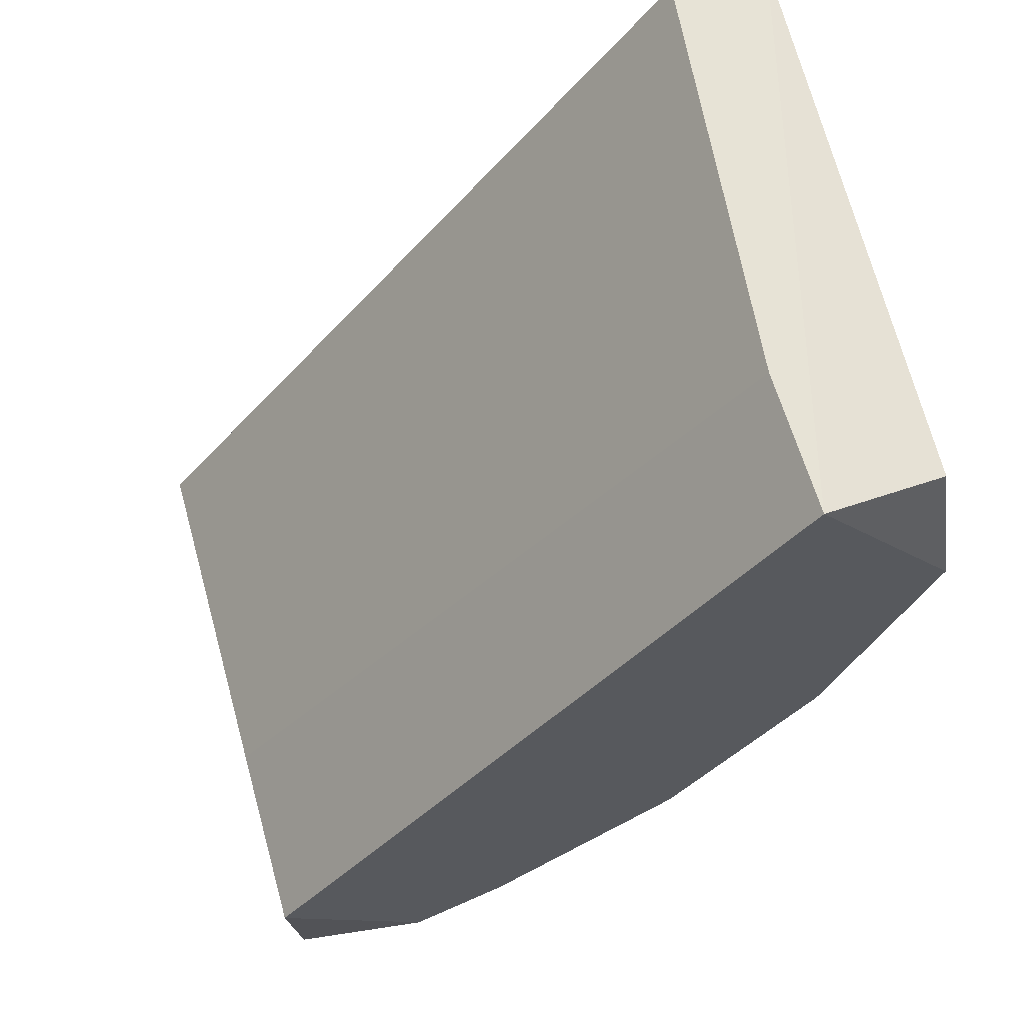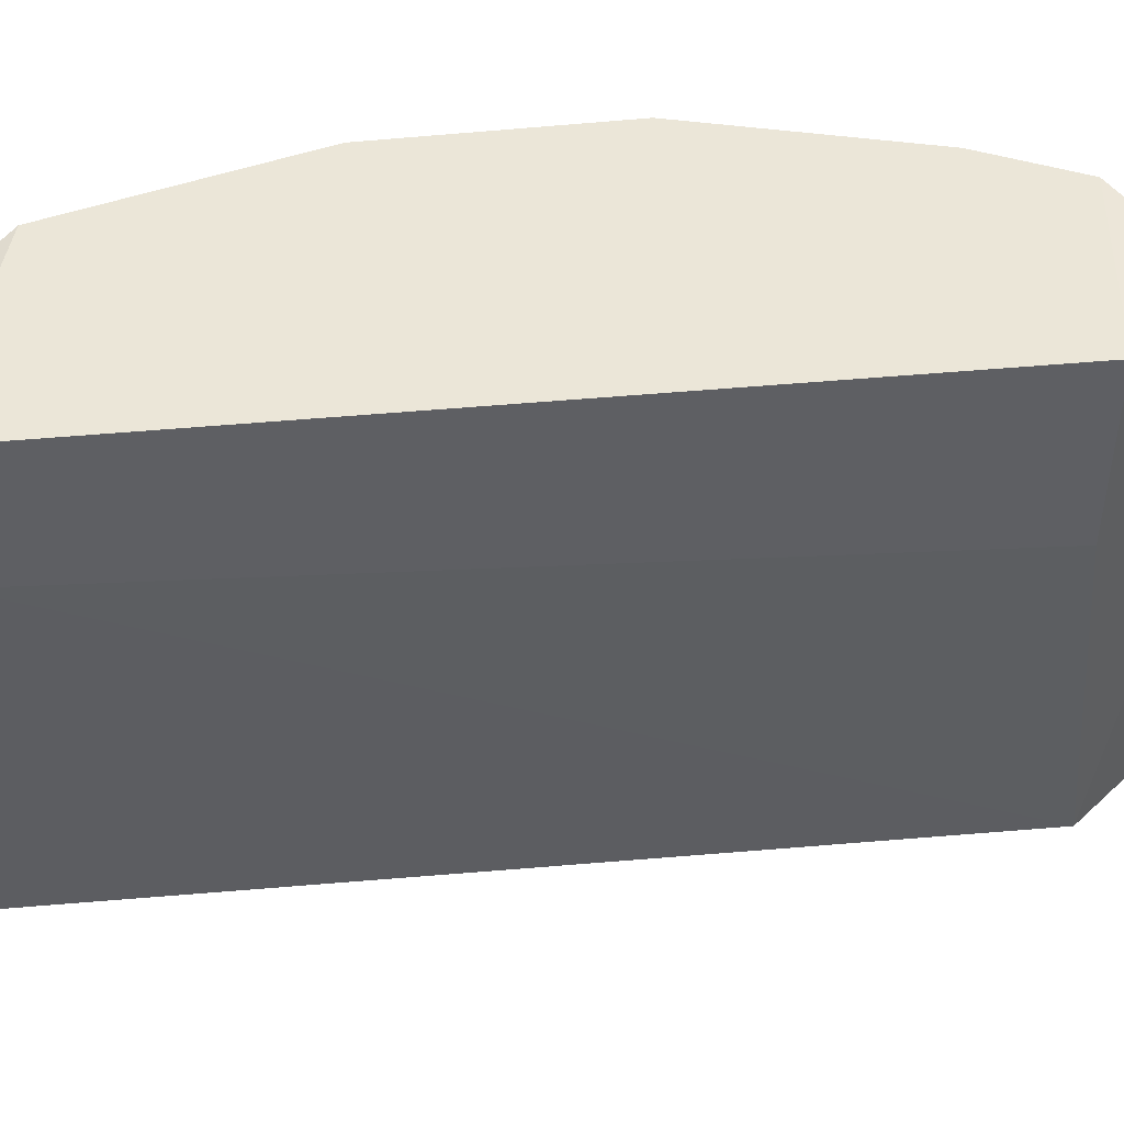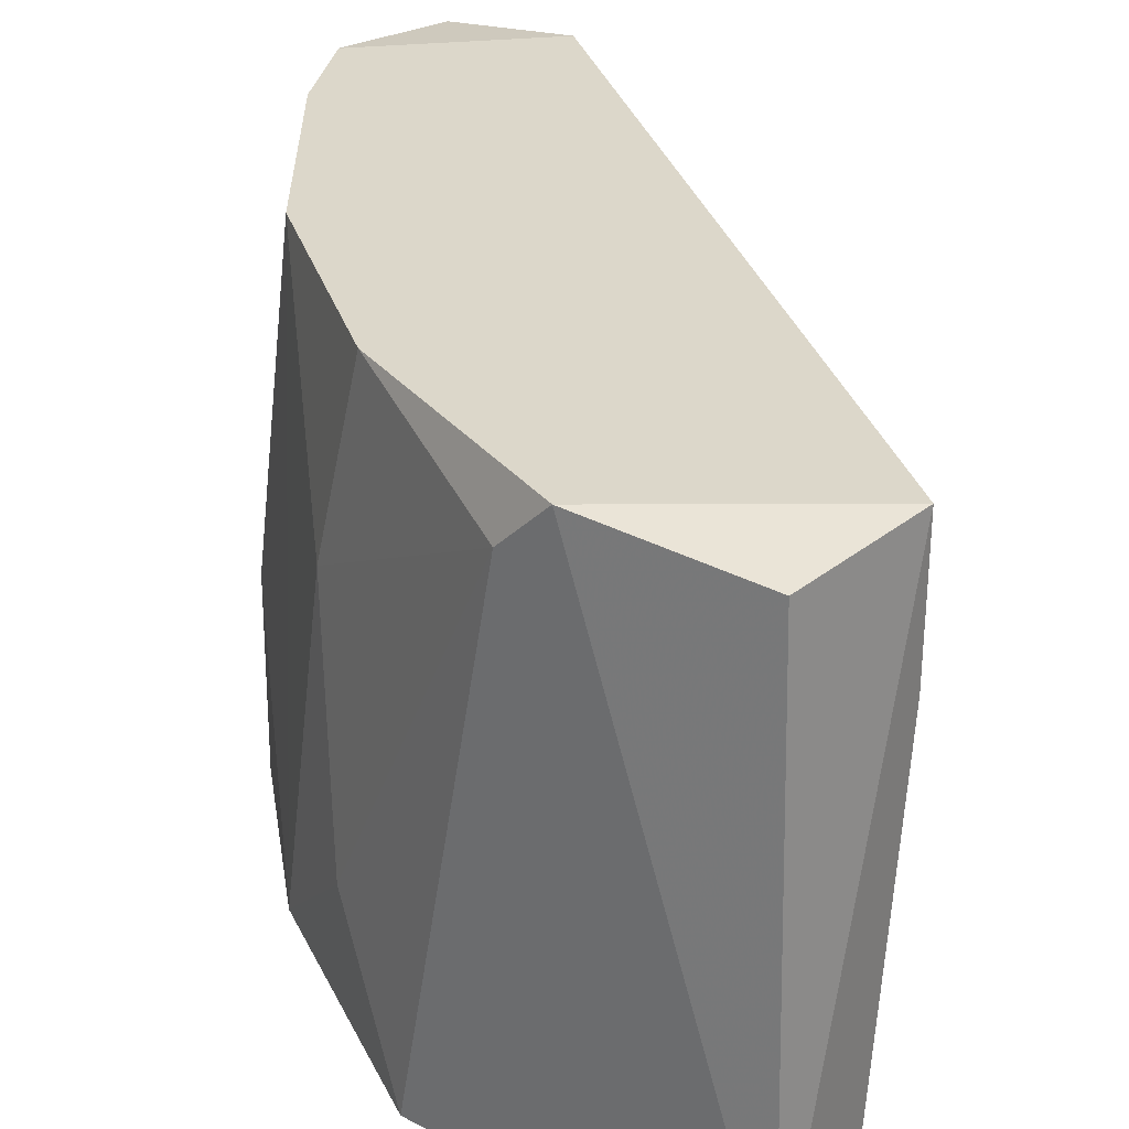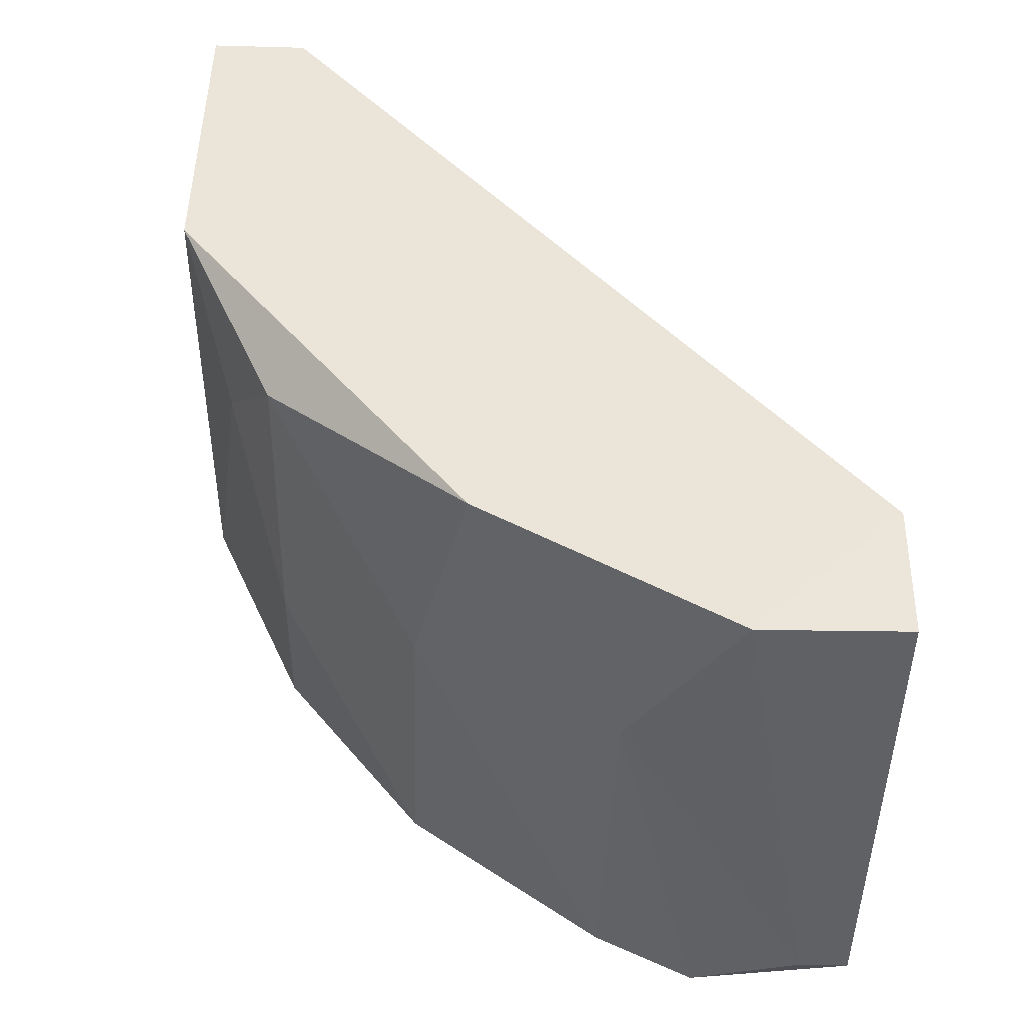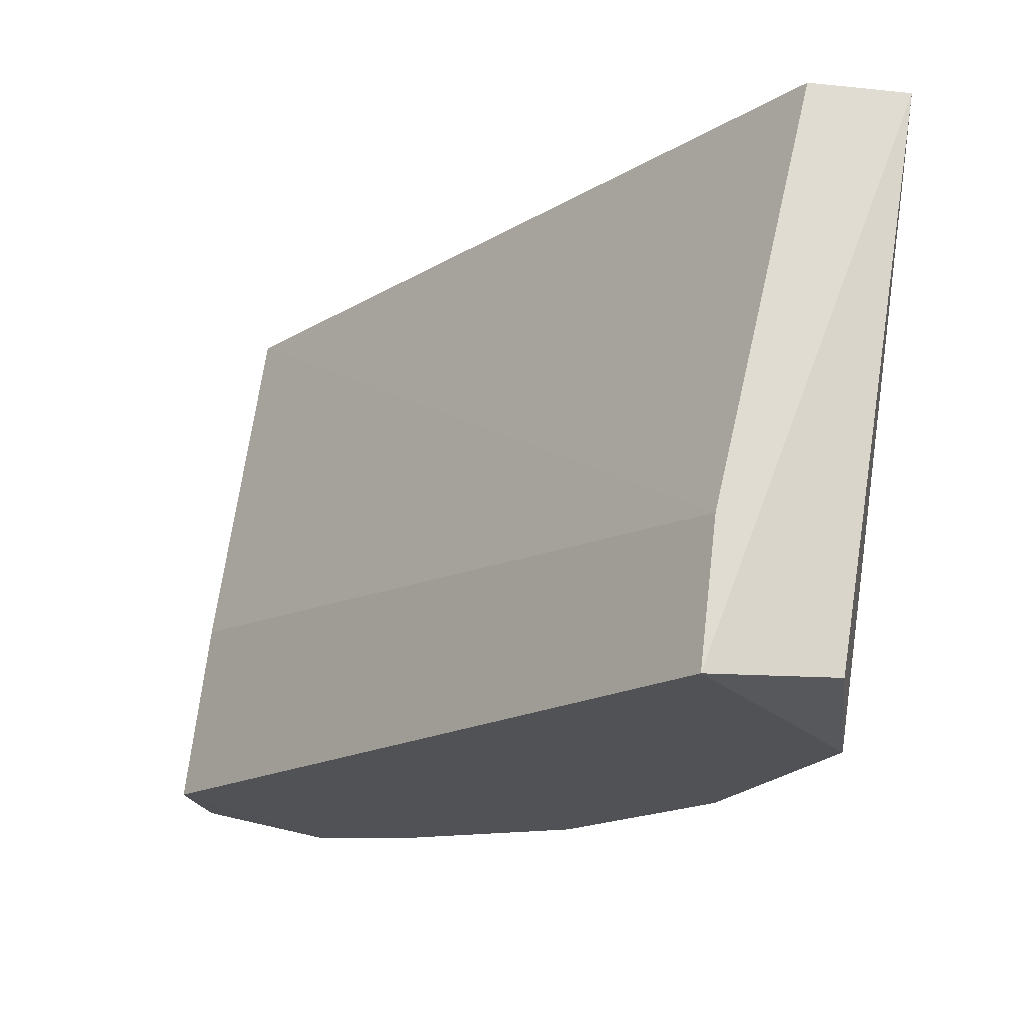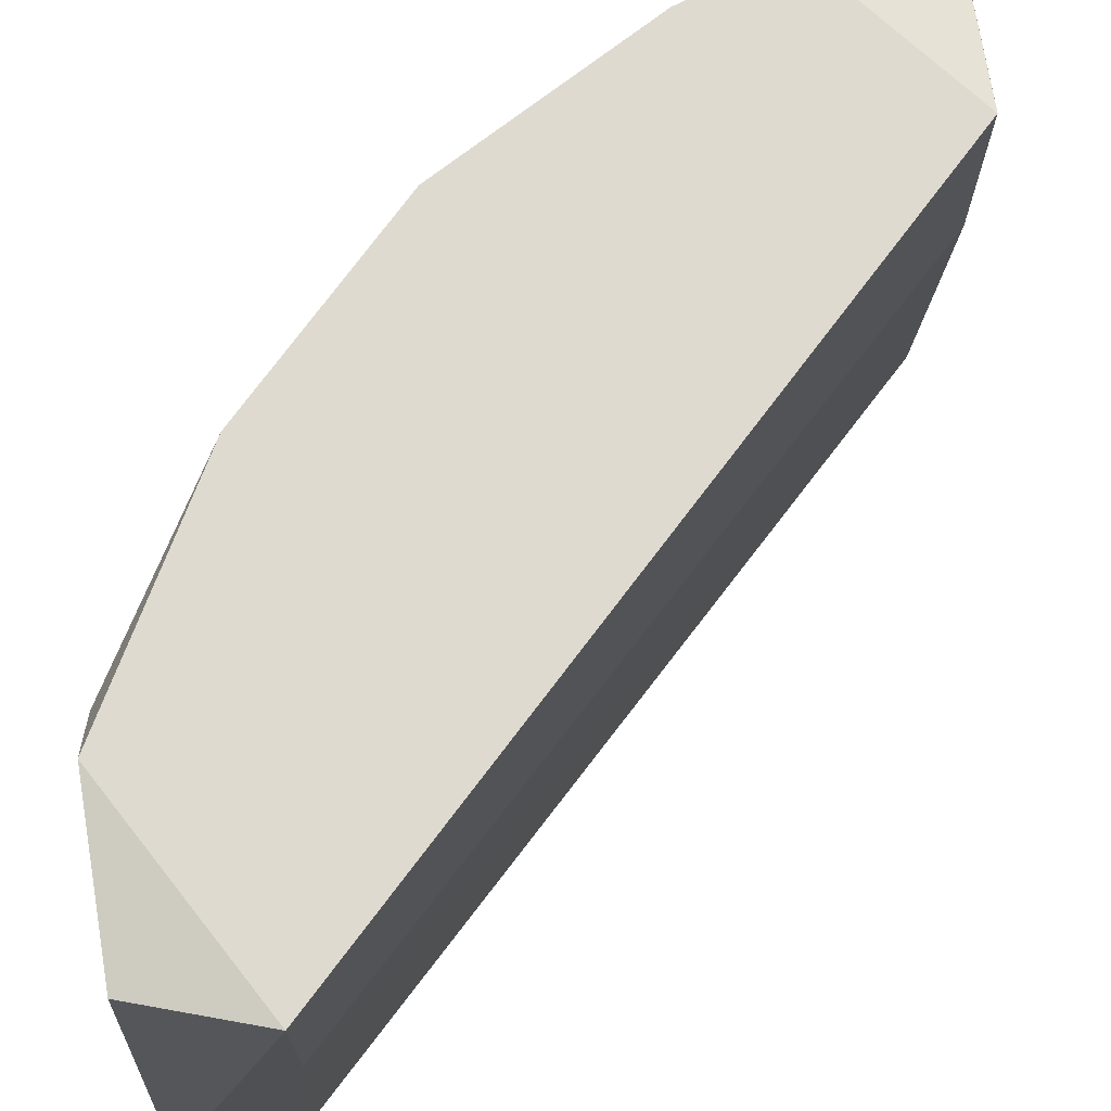
<metadata>
{"format":"obj","ext":"obj","renderer":"f3d","projection":"perspective","resolution":1024,"background":"white","views":[{"elev":62.7,"azim":164.2,"up":"+Z"},{"elev":46.5,"azim":45.8,"up":"+Y"},{"elev":30.6,"azim":-53.4,"up":"+Y"},{"elev":-45.9,"azim":-1.8,"up":"+Z"},{"elev":69.1,"azim":-173.3,"up":"+Z"},{"elev":70.8,"azim":-1.5,"up":"+Y"}]}
</metadata>
<code>
v -0.2724 -0.1989 -0.1106
v -0.1413 -0.1081 -0.161
v -0.1413 -0.1484 -0.161
v -0.2522 -0.1383 -0.01976
v -0.2623 -0.2292 -0.01976
v -0.1421 -0.2285 -0.2004
v -0.2321 -0.1081 -0.1509
v -0.2825 -0.1081 -0.06014
v -0.222 -0.2292 -0.1711
v -0.1514 -0.1283 -0.2014
v -0.2825 -0.2292 -0.01976
v -0.1413 -0.2292 -0.1711
v -0.2522 -0.1081 -0.01976
v -0.2825 -0.2292 -0.0904
v -0.1917 -0.1888 -0.1913
v -0.2779 -0.112 -0.0257
v -0.1716 -0.1081 -0.1913
v -0.1716 -0.2292 -0.2014
v -0.2623 -0.1081 -0.1106
v -0.2623 -0.2191 -0.1308
v -0.1413 -0.1283 -0.2014
v -0.2321 -0.1787 -0.161
v -0.2825 -0.1182 -0.07022
v -0.1917 -0.1081 -0.1812
v -0.2623 -0.1484 -0.1207
v -0.1441 -0.1104 -0.1881
f 21 17 26
f 3 2 4
f 2 7 8
f 5 4 11
f 9 5 11
f 2 3 12
f 3 4 12
f 4 5 12
f 5 9 12
f 4 2 13
f 2 8 13
f 11 4 13
f 11 8 14
f 9 11 14
f 8 11 16
f 13 8 16
f 11 13 16
f 7 2 17
f 10 15 17
f 6 12 18
f 12 9 18
f 9 15 18
f 15 10 18
f 8 7 19
f 14 1 20
f 9 14 20
f 2 12 21
f 12 6 21
f 10 17 21
f 6 18 21
f 18 10 21
f 15 9 22
f 20 7 22
f 9 20 22
f 1 14 23
f 14 8 23
f 8 19 23
f 7 17 24
f 17 15 24
f 15 22 24
f 22 7 24
f 19 7 25
f 7 20 25
f 20 1 25
f 1 23 25
f 23 19 25
f 17 2 26
f 2 21 26

</code>
